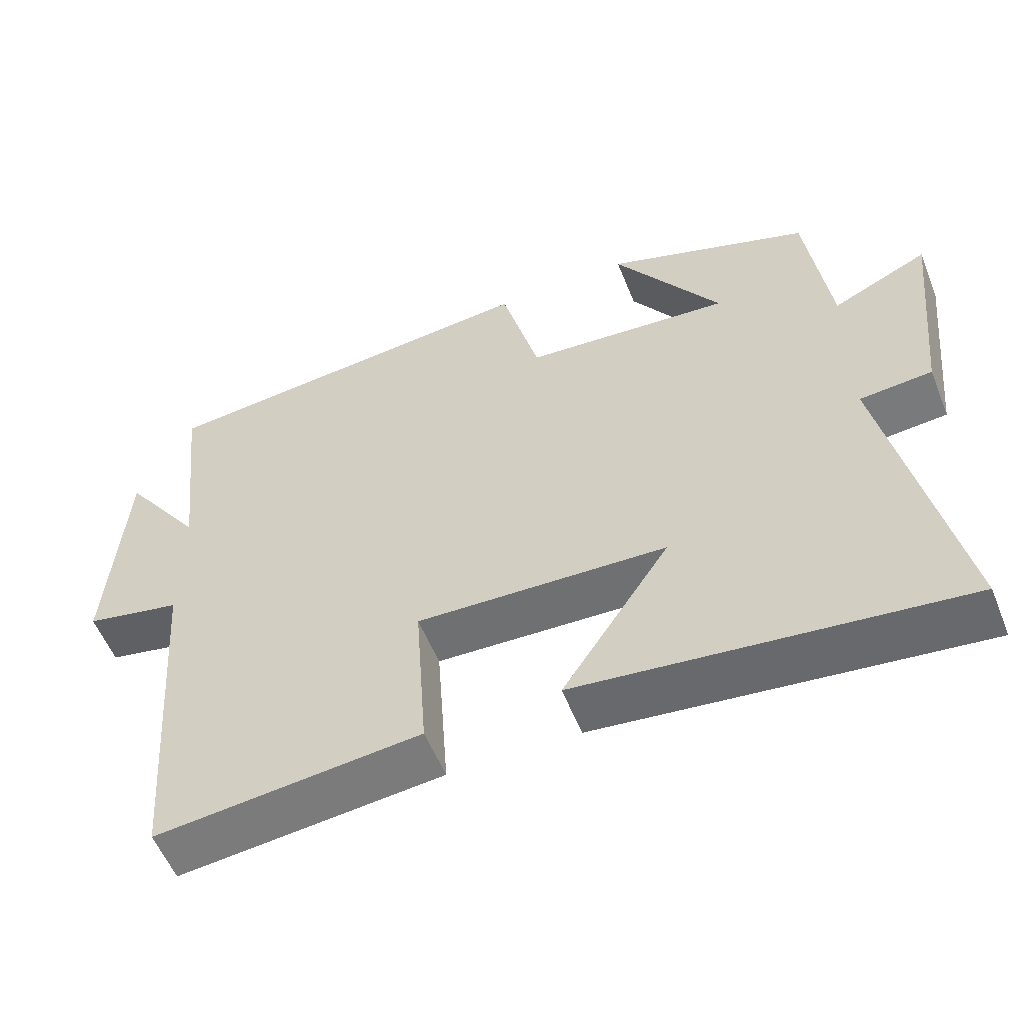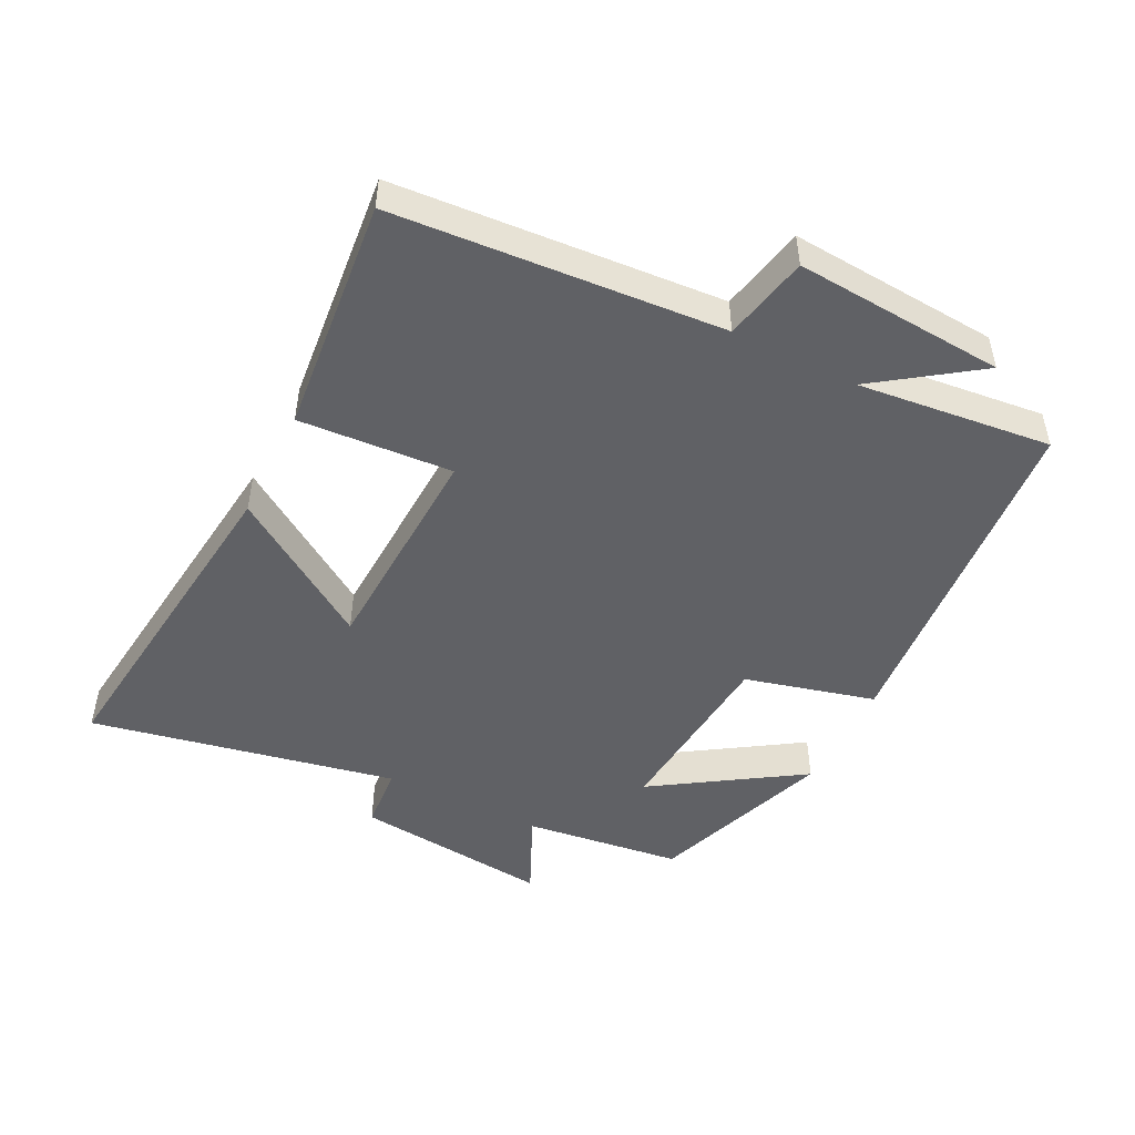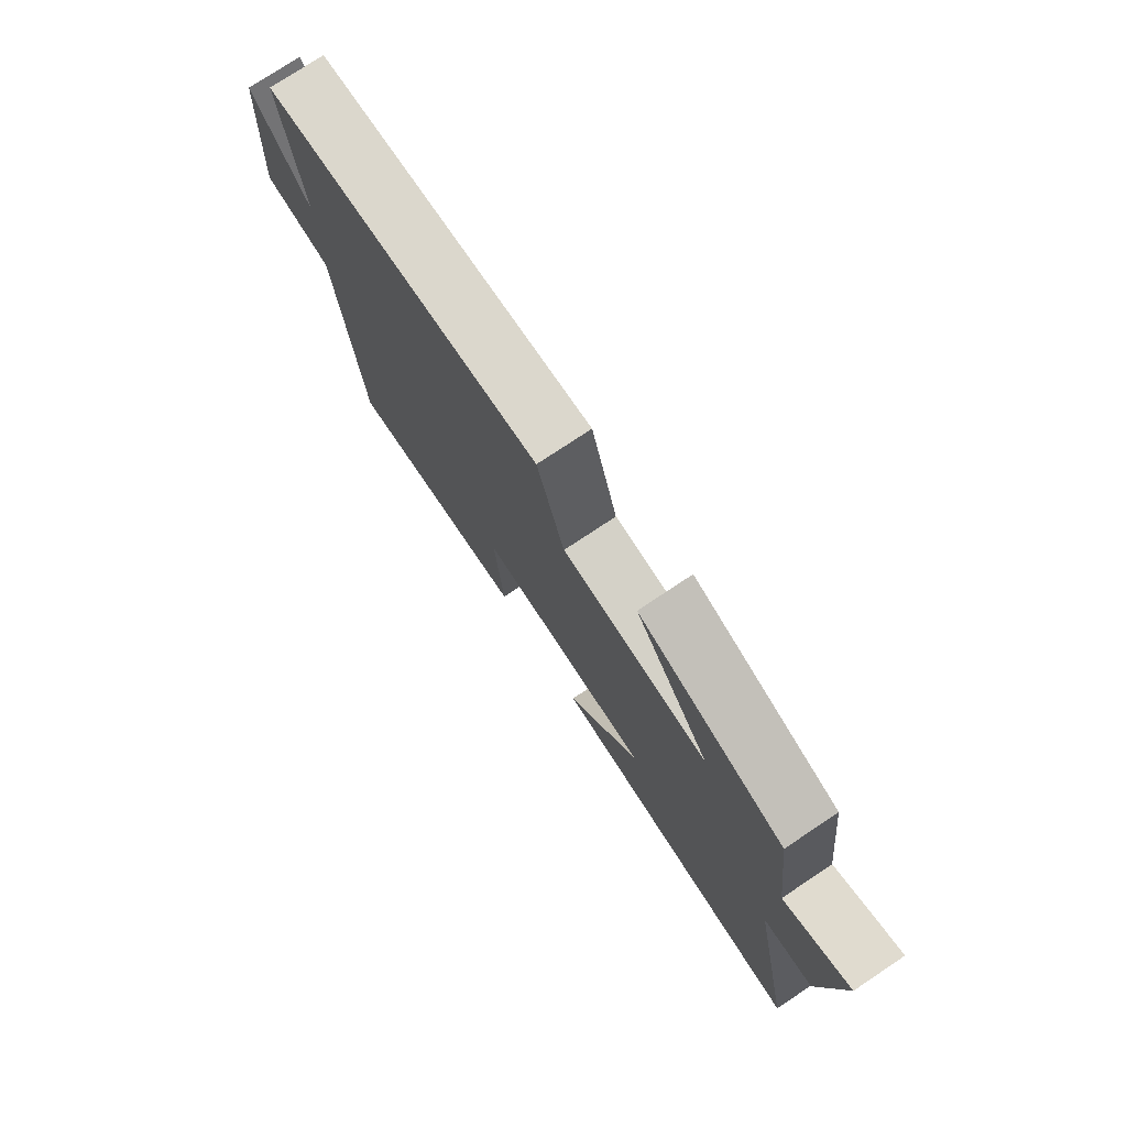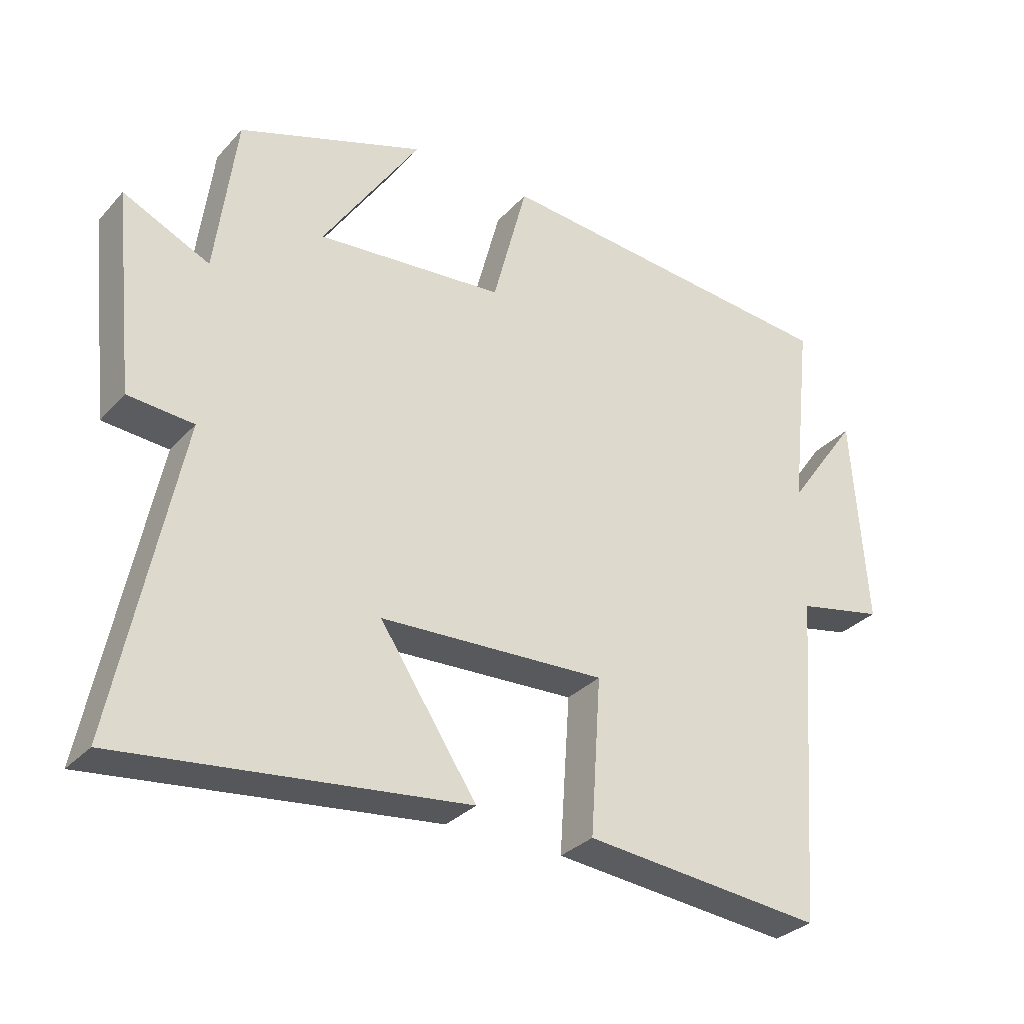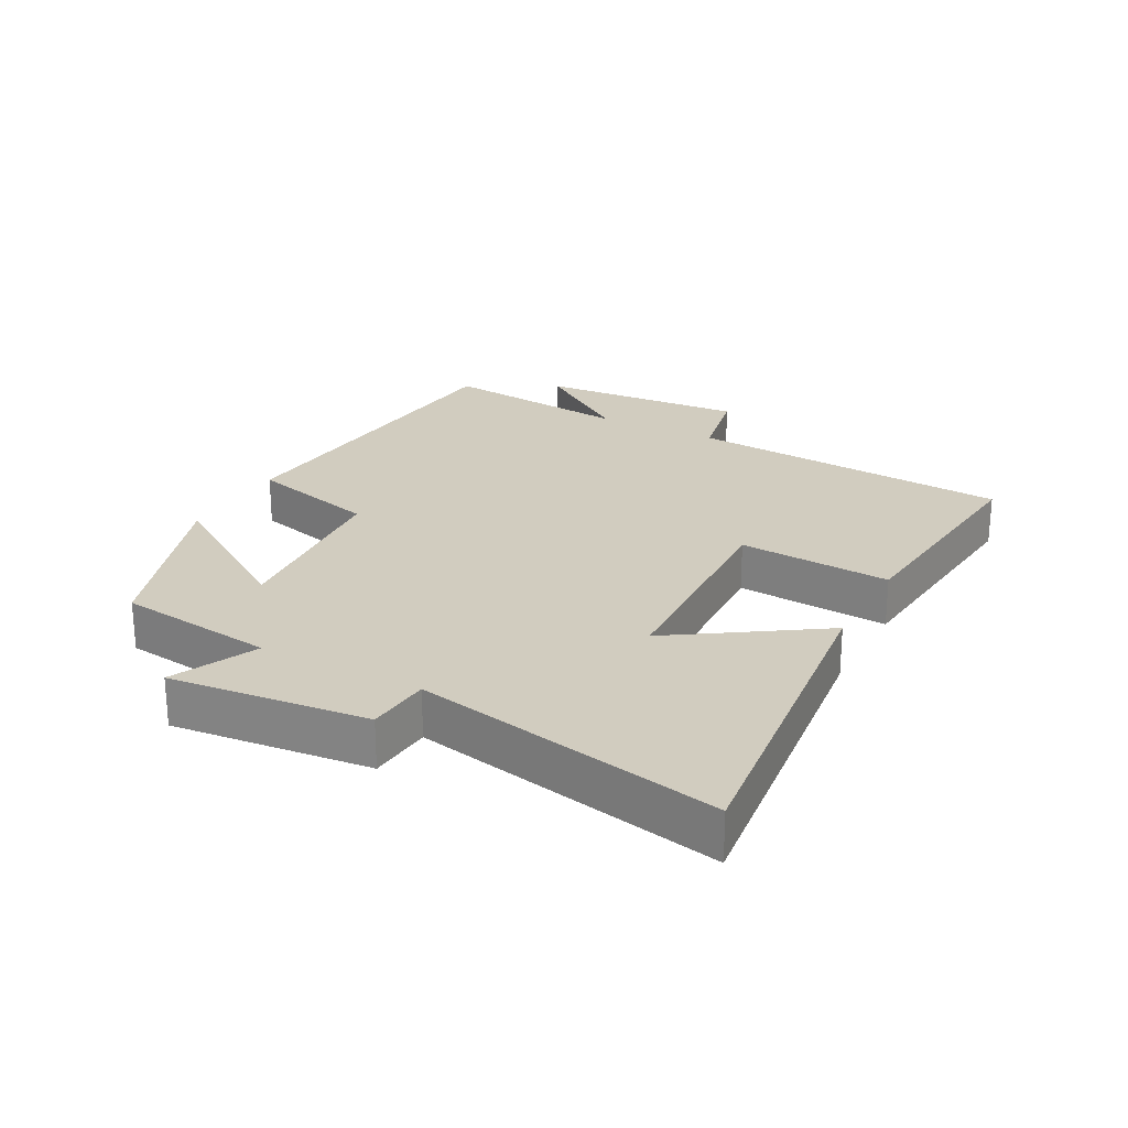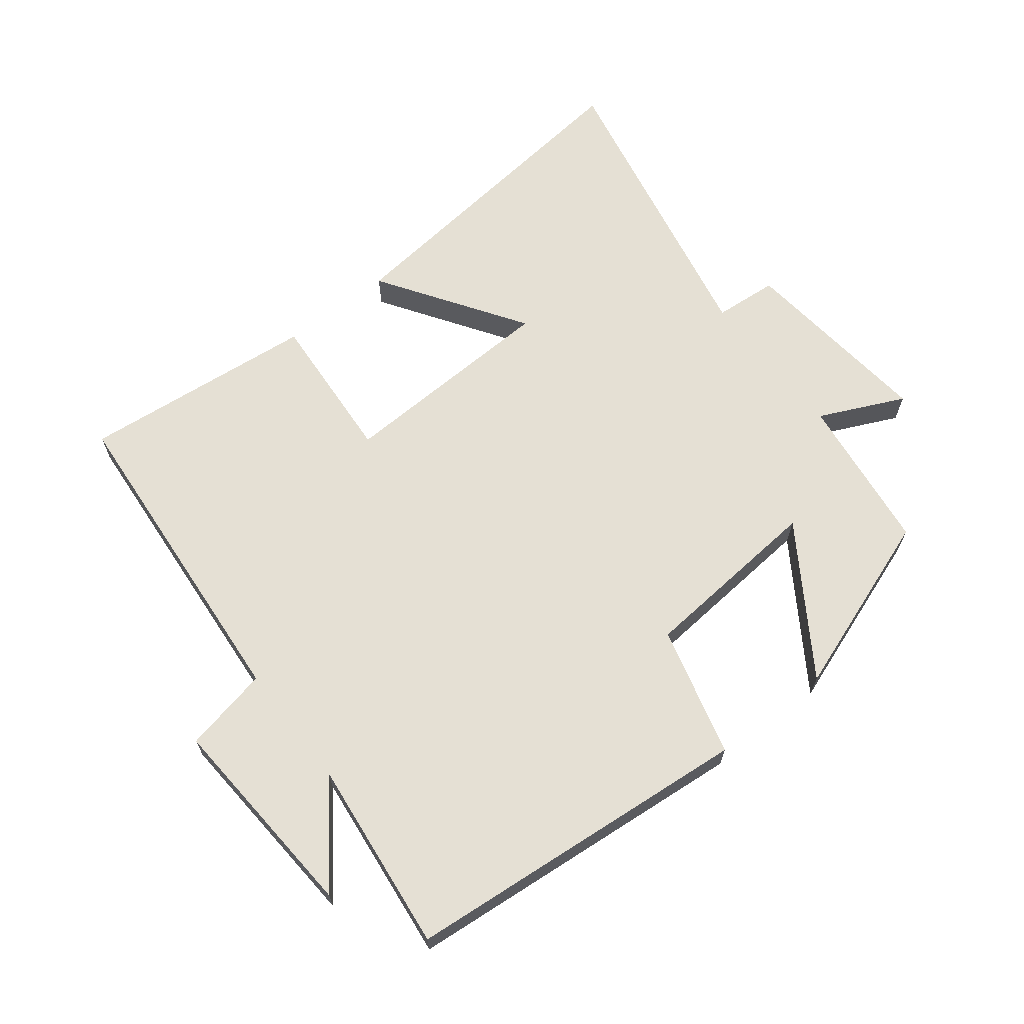
<metadata>
{"format":"obj","ext":"obj","renderer":"f3d","projection":"perspective","resolution":1024,"background":"white","views":[{"elev":-56.0,"azim":21.8,"up":"+Z"},{"elev":-48.5,"azim":-116.8,"up":"+Y"},{"elev":76.5,"azim":56.4,"up":"+Z"},{"elev":-31.3,"azim":145.7,"up":"+Z"},{"elev":24.1,"azim":118.2,"up":"+Y"},{"elev":65.5,"azim":-37.9,"up":"+Y"}]}
</metadata>
<code>
v -0.533 0.07 0.452
v 0.001 0.07 0.5
v 0.053 0.07 0.301
v 0.335 0.07 0.277
v 0.189 0.07 0.5
v 0.469 0.07 0.401
v 0.5 0.07 0.159
v 0.63 0.07 0.219
v 0.598 0.07 -0.083
v 0.5 0.07 -0.091
v 0.594 0.07 -0.559
v 0.077 0.07 -0.5
v 0.223 0.07 -0.28
v -0.117 0.07 -0.266
v -0.101 0.07 -0.5
v -0.462 0.07 -0.536
v -0.5 0.07 -0.037
v -0.631 0.07 -0.01
v -0.609 0.07 0.31
v -0.5 0.07 0.157
v -0.533 0 0.452
v 0.001 0 0.5
v 0.053 0 0.301
v 0.335 0 0.277
v 0.189 0 0.5
v 0.469 0 0.401
v 0.5 0 0.159
v 0.63 0 0.219
v 0.598 0 -0.083
v 0.5 0 -0.091
v 0.594 0 -0.559
v 0.077 0 -0.5
v 0.223 0 -0.28
v -0.117 0 -0.266
v -0.101 0 -0.5
v -0.462 0 -0.536
v -0.5 0 -0.037
v -0.631 0 -0.01
v -0.609 0 0.31
v -0.5 0 0.157
f 17 18 19 20
f 16 17 20
f 15 16 20
f 14 15 20
f 13 14 20 1
f 10 11 12 13
f 10 13 1
f 7 8 9 10
f 4 5 6 7
f 3 4 7 10
f 1 2 3
f 1 3 10
f 40 39 38 37
f 40 37 36
f 40 36 35
f 40 35 34
f 21 40 34 33
f 33 32 31 30
f 21 33 30
f 30 29 28 27
f 27 26 25 24
f 30 27 24 23
f 23 22 21
f 30 23 21
f 1 21 22 2
f 2 22 23 3
f 3 23 24 4
f 4 24 25 5
f 5 25 26 6
f 6 26 27 7
f 7 27 28 8
f 8 28 29 9
f 9 29 30 10
f 10 30 31 11
f 11 31 32 12
f 12 32 33 13
f 13 33 34 14
f 14 34 35 15
f 15 35 36 16
f 16 36 37 17
f 17 37 38 18
f 18 38 39 19
f 19 39 40 20
f 20 40 21 1

</code>
